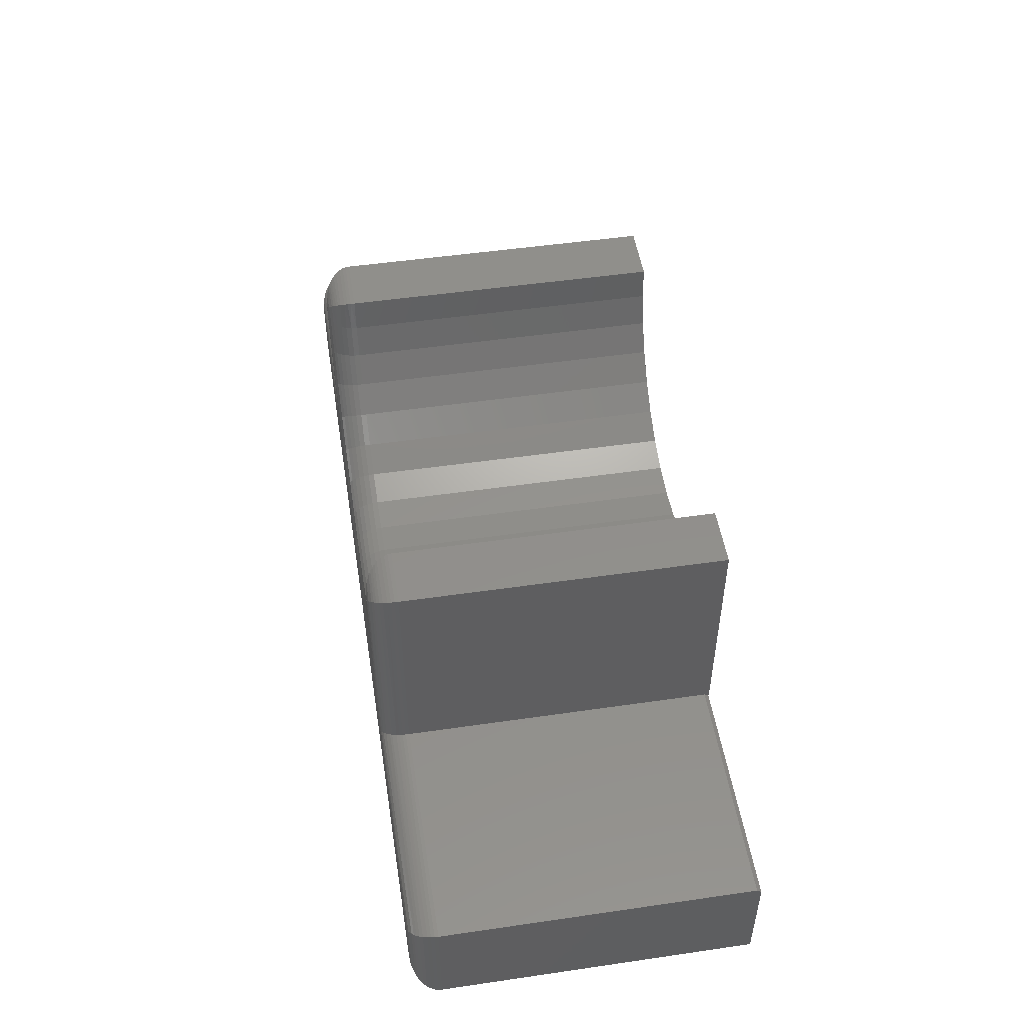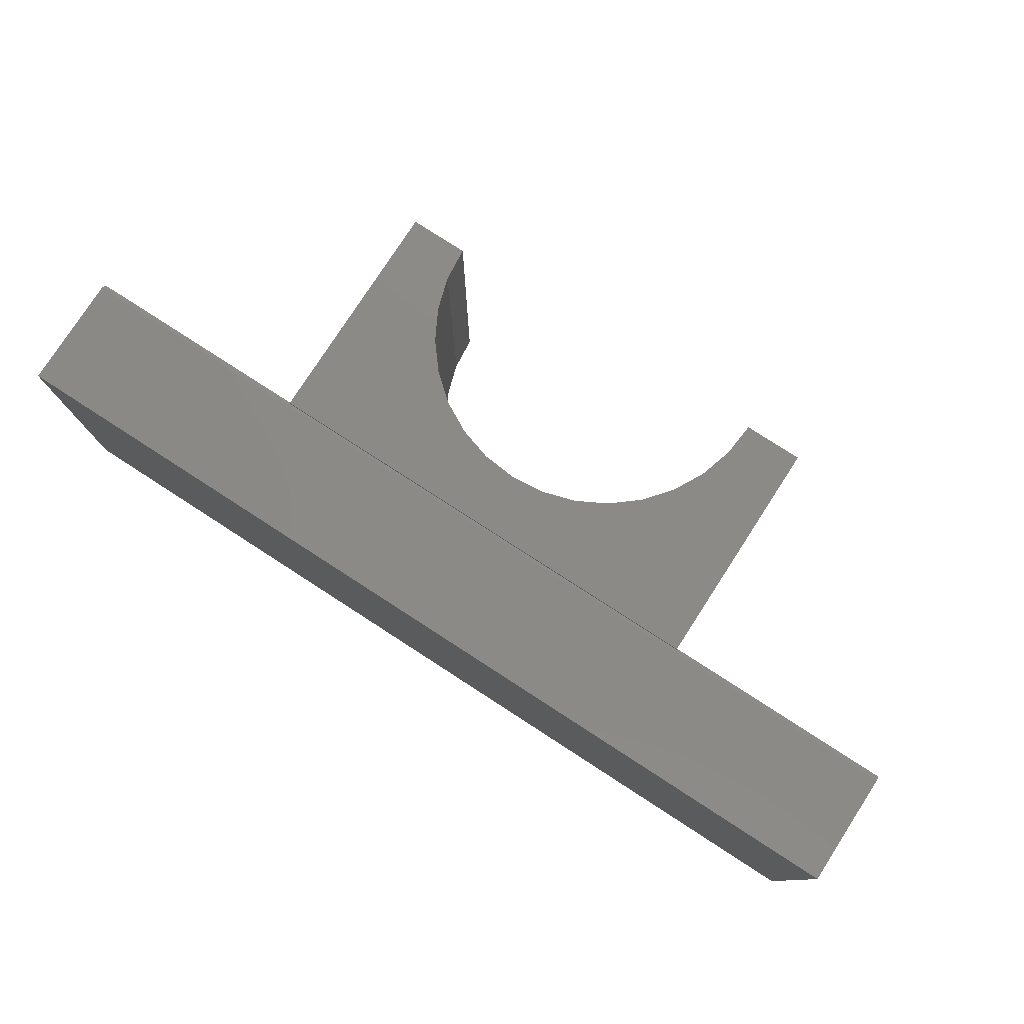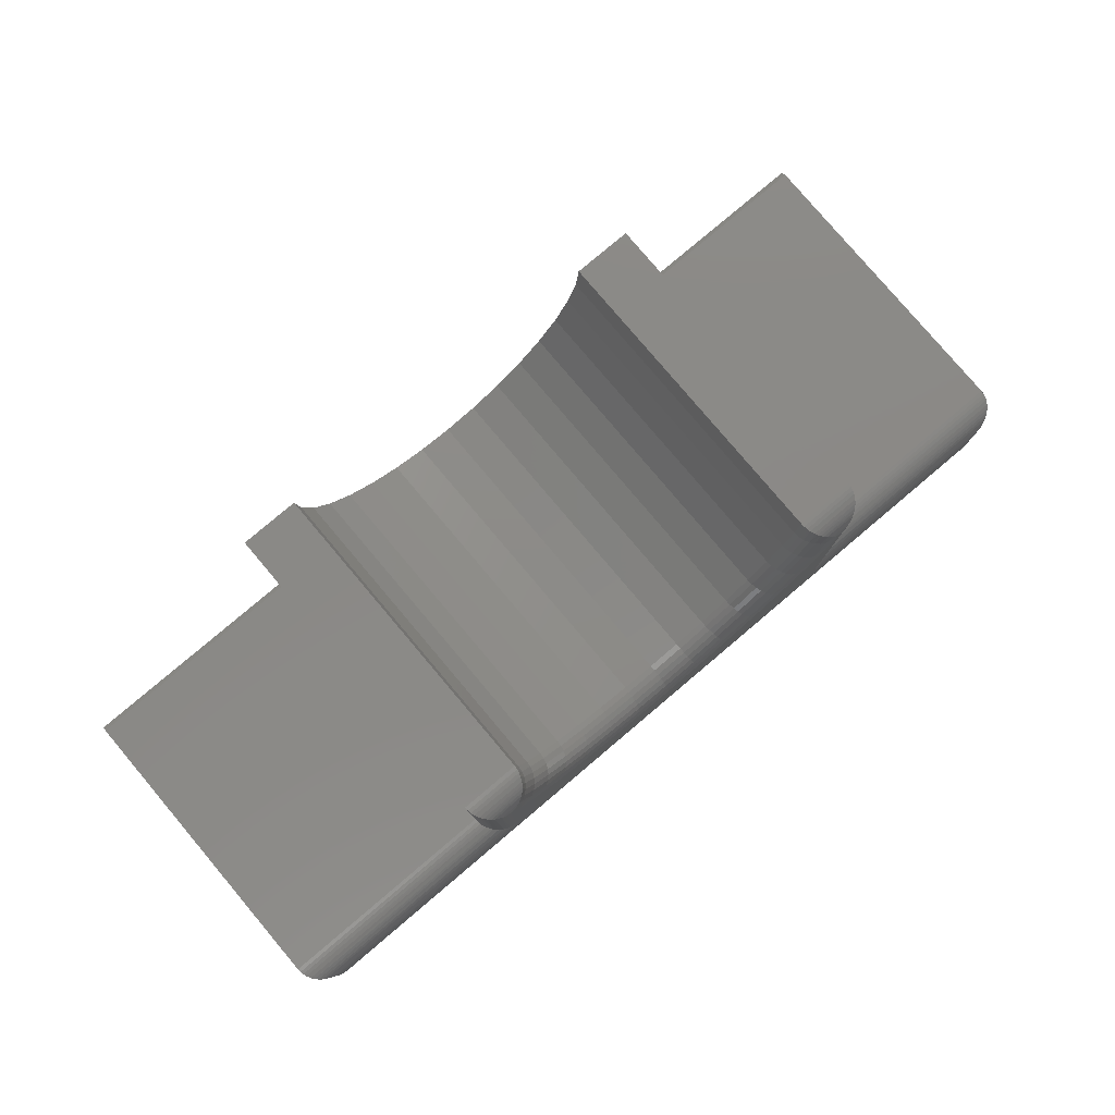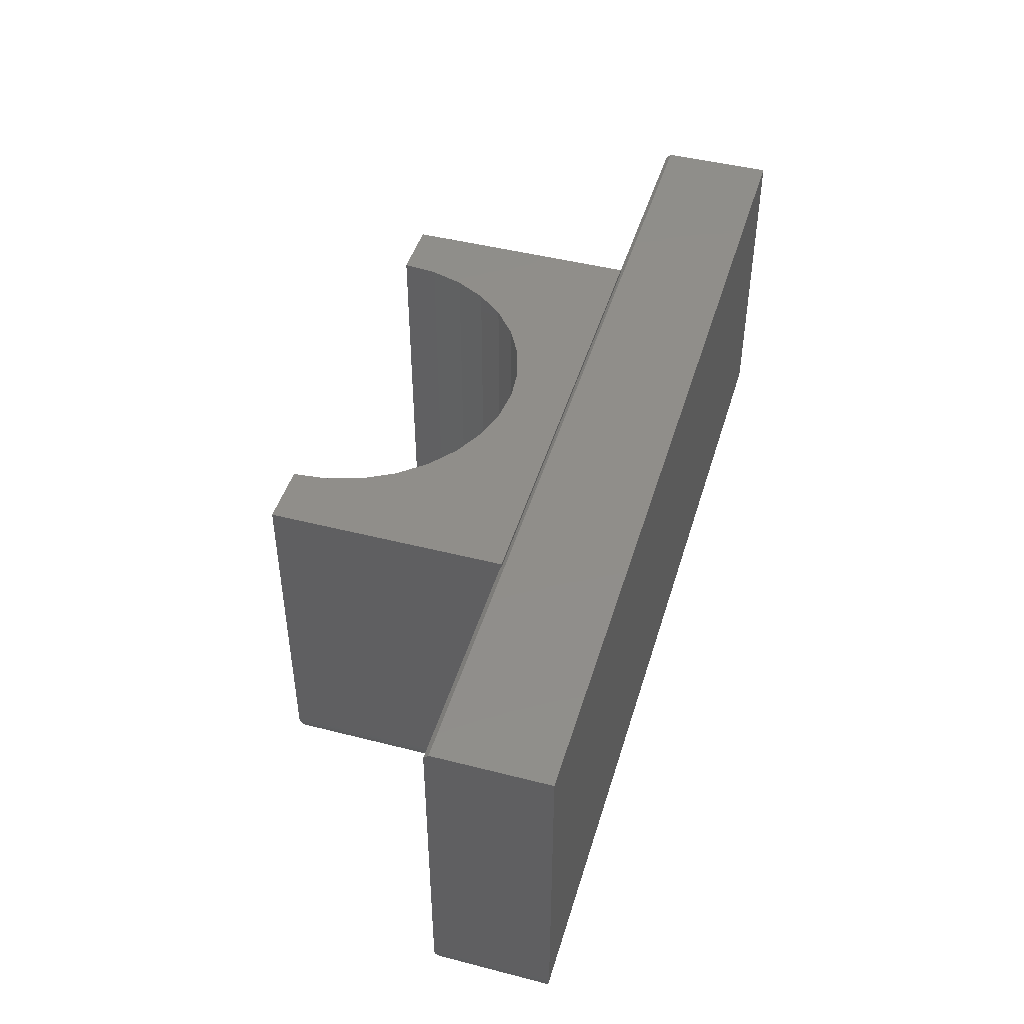
<metadata>
{"format":"stl","ext":"stl","renderer":"f3d","projection":"perspective","resolution":1024,"background":"white","views":[{"elev":50.7,"azim":81.0,"up":"+Z"},{"elev":78.3,"azim":-147.1,"up":"+Y"},{"elev":80.0,"azim":-40.2,"up":"+Z"},{"elev":45.7,"azim":106.4,"up":"+Y"}]}
</metadata>
<code>
# stl→obj: 270 verts, 536 faces
v 0.3281 -0.5625 0.0625
v 0.3391 -0.5612 -0.2995
v 0.3354 -0.5619 0.06983
v 0.3281 -0.5625 -0.3105
v 0.3747 -0.5211 -0.264
v 0.3736 -0.5271 0.1079
v 0.3737 -0.5266 -0.2649
v 0.3718 -0.5326 0.1062
v 0.3721 -0.5318 -0.2665
v 0.37 -0.5368 -0.2687
v 0.3685 -0.5394 0.1029
v 0.365 -0.5445 0.09941
v 0.3656 -0.5437 -0.273
v 0.3628 -0.5471 -0.2758
v 0.3611 -0.549 0.09546
v 0.3568 -0.5527 0.09117
v 0.3566 -0.5528 -0.282
v 0.3522 -0.5558 0.08662
v 0.3499 -0.5571 -0.2888
v 0.3427 -0.5602 0.07706
v 0.3446 -0.5595 -0.2941
v 0.375 -0.5156 -0.2637
v 0.375 -0.5156 0.1094
v 0.3746 -0.5216 0.109
v 0.7031 -0.5625 -0.3105
v 0.7105 -0.5619 -0.4136
v 0.7105 -0.5619 -0.3032
v 0.7031 -0.5625 -0.4062
v 0.7496 -0.5216 -0.4527
v 0.7486 -0.5271 -0.2651
v 0.7486 -0.5271 -0.4517
v 0.7468 -0.5326 -0.2668
v 0.7468 -0.5326 -0.45
v 0.7435 -0.5394 -0.2701
v 0.7435 -0.5394 -0.4466
v 0.74 -0.5445 -0.2736
v 0.74 -0.5445 -0.4432
v 0.7361 -0.549 -0.2776
v 0.7361 -0.549 -0.4392
v 0.7318 -0.5527 -0.2819
v 0.7318 -0.5527 -0.4349
v 0.7272 -0.5558 -0.2864
v 0.7272 -0.5558 -0.4304
v 0.7177 -0.5602 -0.296
v 0.7177 -0.5602 -0.4208
v 0.75 -0.5156 -0.4531
v 0.75 -0.5156 -0.2637
v 0.7496 -0.5216 -0.264
v 0.3238 -0.5625 0.0625
v 0.3091 -0.5625 0.002115
v -0.3281 -0.5625 0.0625
v -0.3091 -0.5625 0.002115
v -0.3238 -0.5625 0.0625
v 0.2832 -0.5625 -0.0544
v 0.2471 -0.5625 -0.105
v 0.2021 -0.5625 -0.1479
v 0.1498 -0.5625 -0.1814
v 0.0921 -0.5625 -0.2045
v 0.03108 -0.5625 -0.2163
v -0.03108 -0.5625 -0.2163
v -0.3281 -0.5625 -0.3105
v -0.7031 -0.5625 -0.4062
v -0.7031 -0.5625 -0.3105
v -0.0921 -0.5625 -0.2045
v -0.1498 -0.5625 -0.1814
v -0.2021 -0.5625 -0.1479
v -0.2471 -0.5625 -0.105
v -0.2832 -0.5625 -0.0544
v 0.75 -0.007812 -0.2637
v 0.375 -0.007812 -0.2637
v 0.375 -0.005839 -0.2656
v 0.375 4.163e-17 -0.2656
v 0.375 6.245e-17 0.1094
v -0.3391 -0.5612 -0.2995
v -0.7105 -0.5619 -0.3032
v -0.3747 -0.5211 -0.264
v -0.7486 -0.5271 -0.2651
v -0.3737 -0.5266 -0.2649
v -0.7468 -0.5326 -0.2668
v -0.3721 -0.5318 -0.2665
v -0.37 -0.5368 -0.2687
v -0.7435 -0.5394 -0.2701
v -0.74 -0.5445 -0.2736
v -0.3656 -0.5437 -0.273
v -0.3628 -0.5471 -0.2758
v -0.7361 -0.549 -0.2776
v -0.7318 -0.5527 -0.2819
v -0.3566 -0.5528 -0.282
v -0.7272 -0.5558 -0.2864
v -0.3499 -0.5571 -0.2888
v -0.7177 -0.5602 -0.296
v -0.3446 -0.5595 -0.2941
v -0.375 -0.5156 -0.2637
v -0.75 -0.5156 -0.2637
v -0.7496 -0.5216 -0.264
v -0.3354 -0.5619 0.06983
v -0.3746 -0.5216 0.109
v -0.3736 -0.5271 0.1079
v -0.3718 -0.5326 0.1062
v -0.3685 -0.5394 0.1029
v -0.365 -0.5445 0.09941
v -0.3611 -0.549 0.09546
v -0.3568 -0.5527 0.09117
v -0.3522 -0.5558 0.08662
v -0.3427 -0.5602 0.07706
v -0.375 -0.5156 0.1094
v 0.75 1.665e-16 -0.4531
v 0.75 1.766e-16 -0.2715
v 0.3174 -0.5619 0.0698
v 0.2818 -0.5274 0.1079
v 0.2835 -0.5329 0.1061
v 0.2868 -0.5397 0.1027
v 0.2896 -0.5439 0.0999
v 0.2926 -0.5476 0.09675
v 0.2966 -0.5516 0.09256
v 0.3008 -0.5549 0.08805
v 0.309 -0.5594 0.0792
v 0.2803 -0.5156 0.1094
v 0.2807 -0.5218 0.109
v 0.2803 5.719e-17 0.1094
v -0.7105 -0.5619 -0.4136
v -0.7496 -0.5216 -0.4527
v -0.7486 -0.5271 -0.4517
v -0.7468 -0.5326 -0.45
v -0.7435 -0.5394 -0.4466
v -0.74 -0.5445 -0.4432
v -0.7361 -0.549 -0.4392
v -0.7318 -0.5527 -0.4349
v -0.7272 -0.5558 -0.4304
v -0.7177 -0.5602 -0.4208
v -0.75 -0.5156 -0.4531
v -4.568e-17 3.995e-17 -0.1709
v 0.05468 -0.5156 -0.1655
v 0.05468 4.329e-17 -0.1655
v 0.1073 -0.5156 -0.1496
v 0.1073 4.709e-17 -0.1496
v 0.1557 -0.5156 -0.1237
v 0.1557 5.122e-17 -0.1237
v 0.1982 -0.5156 -0.0888
v 0.1982 5.551e-17 -0.0888
v 0.233 -0.5156 -0.04633
v 0.233 5.98e-17 -0.04633
v 0.2589 -0.5156 0.002123
v 0.2589 6.393e-17 0.002123
v 0.2749 -0.5156 0.0547
v 0.2749 6.773e-17 0.0547
v 2.319e-16 -0.5156 -0.1709
v -0.05468 3.722e-17 -0.1655
v -0.05468 -0.5156 -0.1655
v -0.1073 3.518e-17 -0.1496
v -0.1073 -0.5156 -0.1496
v -0.1557 3.393e-17 -0.1237
v -0.1557 -0.5156 -0.1237
v -0.1982 3.351e-17 -0.0888
v -0.1982 -0.5156 -0.0888
v -0.233 3.393e-17 -0.04633
v -0.233 -0.5156 -0.04633
v -0.2589 3.518e-17 0.002123
v -0.2589 -0.5156 0.002123
v -0.2749 3.722e-17 0.0547
v -0.2749 -0.5156 0.0547
v -0.2803 3.995e-17 0.1094
v -0.2803 -0.5156 0.1094
v -0.3174 -0.5619 0.0698
v -0.2807 -0.5218 0.109
v -0.2818 -0.5274 0.1079
v -0.2835 -0.5329 0.1061
v -0.2868 -0.5397 0.1027
v -0.2896 -0.5439 0.0999
v -0.2926 -0.5476 0.09675
v -0.2966 -0.5516 0.09256
v -0.3008 -0.5549 0.08805
v -0.309 -0.5594 0.0792
v -0.375 2.082e-17 0.1094
v -0.3033 -0.5589 0.04905
v 0.3033 -0.5589 0.04905
v -0.2857 -0.5589 -0.008951
v -0.2571 -0.5589 -0.06241
v -0.2186 -0.5589 -0.1093
v -0.1718 -0.5589 -0.1477
v -0.1183 -0.5589 -0.1763
v -0.06032 -0.5589 -0.1939
v -3.192e-16 -0.5589 -0.1998
v 0.06032 -0.5589 -0.1939
v 0.1183 -0.5589 -0.1763
v 0.1718 -0.5589 -0.1477
v 0.2186 -0.5589 -0.1093
v 0.2571 -0.5589 -0.06241
v 0.2857 -0.5589 -0.008951
v 0.2758 -0.5248 0.05452
v 0.2784 -0.5336 0.054
v 0.2883 -0.5488 0.05202
v 0.2953 -0.5546 0.05063
v -0.2758 -0.5248 0.05452
v -0.2784 -0.5336 0.054
v -0.2826 -0.5417 0.05316
v -0.2883 -0.5488 0.05202
v -0.2953 -0.5546 0.05063
v 0.2826 -0.5417 0.05316
v -0.2598 -0.5248 0.001778
v -0.2622 -0.5336 0.0007575
v -0.2662 -0.5417 -0.0009002
v -0.2716 -0.5488 -0.003131
v -0.2782 -0.5546 -0.005849
v -0.2338 -0.5248 -0.04683
v -0.236 -0.5336 -0.04831
v -0.2396 -0.5417 -0.05072
v -0.2444 -0.5488 -0.05396
v -0.2504 -0.5546 -0.0579
v -0.1988 -0.5248 -0.08944
v -0.2007 -0.5336 -0.09132
v -0.2038 -0.5417 -0.09439
v -0.2079 -0.5488 -0.09851
v -0.2129 -0.5546 -0.1035
v -0.1562 -0.5248 -0.1244
v -0.1577 -0.5336 -0.1266
v -0.1601 -0.5417 -0.1302
v -0.1633 -0.5488 -0.1351
v -0.1673 -0.5546 -0.141
v -0.1076 -0.5248 -0.1504
v -0.1086 -0.5336 -0.1529
v -0.1103 -0.5417 -0.1569
v -0.1125 -0.5488 -0.1622
v -0.1152 -0.5546 -0.1688
v -0.05485 -0.5248 -0.1664
v -0.05537 -0.5336 -0.169
v -0.05622 -0.5417 -0.1733
v -0.05736 -0.5488 -0.179
v -0.05874 -0.5546 -0.1859
v -2.776e-16 -0.5248 -0.1718
v -2.914e-16 -0.5336 -0.1745
v -2.776e-16 -0.5417 -0.1788
v -3.053e-16 -0.5488 -0.1846
v -3.053e-16 -0.5546 -0.1917
v 0.05485 -0.5248 -0.1664
v 0.05537 -0.5336 -0.169
v 0.05622 -0.5417 -0.1733
v 0.05736 -0.5488 -0.179
v 0.05874 -0.5546 -0.1859
v 0.1076 -0.5248 -0.1504
v 0.1086 -0.5336 -0.1529
v 0.1103 -0.5417 -0.1569
v 0.1125 -0.5488 -0.1622
v 0.1152 -0.5546 -0.1688
v 0.1562 -0.5248 -0.1244
v 0.1577 -0.5336 -0.1266
v 0.1601 -0.5417 -0.1302
v 0.1633 -0.5488 -0.1351
v 0.1673 -0.5546 -0.141
v 0.1988 -0.5248 -0.08944
v 0.2007 -0.5336 -0.09132
v 0.2038 -0.5417 -0.09439
v 0.2079 -0.5488 -0.09851
v 0.2129 -0.5546 -0.1035
v 0.2338 -0.5248 -0.04683
v 0.236 -0.5336 -0.04831
v 0.2396 -0.5417 -0.05072
v 0.2444 -0.5488 -0.05396
v 0.2504 -0.5546 -0.0579
v 0.2598 -0.5248 0.001778
v 0.2622 -0.5336 0.0007575
v 0.2662 -0.5417 -0.0009002
v 0.2716 -0.5488 -0.003131
v 0.2782 -0.5546 -0.005849
v -0.375 1.275e-33 -0.2656
v -0.375 -0.005839 -0.2656
v -0.375 -0.007812 -0.2637
v -0.75 -0.007812 -0.2637
v -0.75 0 -0.4531
v -0.75 1.008e-17 -0.2715
f 1 2 3
f 1 4 2
f 5 6 7
f 7 6 8
f 7 8 9
f 10 9 8
f 8 11 10
f 10 11 12
f 10 12 13
f 14 13 12
f 12 15 14
f 14 15 16
f 14 16 17
f 17 16 18
f 17 18 19
f 19 18 20
f 20 21 19
f 2 21 20
f 20 3 2
f 22 23 5
f 5 23 24
f 5 24 6
f 25 26 27
f 25 28 26
f 29 30 31
f 31 30 32
f 31 32 33
f 33 32 34
f 33 34 35
f 35 34 36
f 35 36 37
f 37 36 38
f 37 38 39
f 39 38 40
f 39 40 41
f 41 40 42
f 41 42 43
f 43 42 44
f 43 44 45
f 45 44 27
f 45 27 26
f 46 47 29
f 29 47 48
f 29 48 30
f 1 49 50
f 51 52 53
f 4 1 50
f 4 50 54
f 4 54 55
f 4 55 56
f 4 56 57
f 4 57 58
f 4 58 59
f 4 59 60
f 4 60 61
f 62 28 25
f 62 25 4
f 62 4 61
f 62 61 63
f 61 60 64
f 61 64 65
f 61 65 66
f 61 66 67
f 61 67 68
f 61 68 52
f 61 52 51
f 47 69 22
f 22 69 70
f 70 71 72
f 70 72 73
f 70 73 23
f 70 23 22
f 63 74 75
f 63 61 74
f 76 77 78
f 78 77 79
f 78 79 80
f 81 80 79
f 79 82 81
f 81 82 83
f 81 83 84
f 85 84 83
f 83 86 85
f 85 86 87
f 85 87 88
f 88 87 89
f 88 89 90
f 90 89 91
f 91 92 90
f 74 92 91
f 91 75 74
f 93 94 76
f 76 94 95
f 76 95 77
f 61 96 74
f 61 51 96
f 97 78 98
f 98 78 80
f 98 80 99
f 99 80 81
f 99 81 100
f 100 81 84
f 100 84 101
f 101 84 85
f 101 85 102
f 102 85 88
f 102 88 103
f 104 103 88
f 88 90 104
f 105 104 90
f 105 90 92
f 105 92 74
f 105 74 96
f 106 93 97
f 97 93 76
f 97 76 78
f 47 46 69
f 69 46 107
f 69 107 108
f 4 27 2
f 4 25 27
f 2 27 44
f 2 44 21
f 19 21 44
f 44 42 19
f 17 19 42
f 17 42 40
f 17 40 38
f 17 38 14
f 14 38 36
f 14 36 13
f 13 36 34
f 13 34 10
f 10 34 32
f 10 32 9
f 9 32 30
f 9 30 7
f 7 30 48
f 47 22 48
f 48 22 5
f 48 5 7
f 49 3 109
f 49 1 3
f 24 110 6
f 6 110 111
f 6 111 8
f 8 111 112
f 8 112 11
f 11 112 113
f 11 113 12
f 12 113 114
f 12 114 15
f 15 114 115
f 15 115 16
f 16 115 116
f 16 116 18
f 18 116 117
f 18 117 20
f 20 117 109
f 20 109 3
f 23 118 24
f 24 118 119
f 24 119 110
f 73 120 23
f 23 120 118
f 28 121 26
f 28 62 121
f 122 31 123
f 123 31 33
f 123 33 124
f 124 33 35
f 124 35 125
f 125 35 37
f 125 37 126
f 126 37 39
f 126 39 127
f 127 39 41
f 127 41 128
f 128 41 43
f 128 43 129
f 129 43 45
f 129 45 130
f 130 45 26
f 130 26 121
f 131 46 122
f 122 46 29
f 122 29 31
f 132 133 134
f 134 133 135
f 134 135 136
f 136 135 137
f 136 137 138
f 138 137 139
f 138 139 140
f 140 139 141
f 140 141 142
f 142 141 143
f 142 143 144
f 144 143 145
f 144 145 146
f 146 145 118
f 146 118 120
f 133 132 147
f 147 132 148
f 147 148 149
f 149 148 150
f 149 150 151
f 151 150 152
f 151 152 153
f 153 152 154
f 153 154 155
f 155 154 156
f 155 156 157
f 157 156 158
f 157 158 159
f 159 158 160
f 159 160 161
f 161 160 162
f 161 162 163
f 51 164 96
f 51 53 164
f 165 98 166
f 166 98 99
f 166 99 167
f 167 99 100
f 167 100 168
f 168 100 101
f 168 101 169
f 170 169 101
f 101 102 170
f 171 170 102
f 102 103 171
f 172 171 103
f 103 104 172
f 173 172 104
f 104 105 173
f 173 105 96
f 173 96 164
f 163 106 165
f 165 106 97
f 165 97 98
f 162 174 163
f 163 174 106
f 53 175 164
f 53 52 175
f 49 176 50
f 49 109 176
f 68 177 52
f 67 178 68
f 66 179 67
f 65 180 66
f 64 181 65
f 60 182 64
f 59 183 60
f 58 184 59
f 57 185 58
f 56 186 57
f 55 187 56
f 54 188 55
f 50 189 54
f 118 145 119
f 145 190 119
f 190 110 119
f 110 190 191
f 110 191 111
f 112 111 191
f 115 114 192
f 192 193 115
f 115 193 116
f 116 193 176
f 116 176 117
f 176 109 117
f 163 165 161
f 161 165 194
f 166 194 165
f 194 166 167
f 194 167 195
f 195 167 168
f 195 168 196
f 196 168 169
f 196 169 170
f 196 170 197
f 197 170 171
f 197 171 172
f 197 172 198
f 175 198 172
f 172 173 175
f 175 173 164
f 199 192 114
f 199 114 113
f 199 113 112
f 199 112 191
f 159 161 200
f 200 161 194
f 200 194 201
f 201 194 195
f 201 195 202
f 202 195 196
f 202 196 203
f 203 196 197
f 203 197 204
f 204 197 198
f 204 198 177
f 177 198 175
f 177 175 52
f 157 159 205
f 205 159 200
f 205 200 206
f 206 200 201
f 206 201 207
f 207 201 202
f 207 202 208
f 208 202 203
f 208 203 209
f 209 203 204
f 209 204 178
f 178 204 177
f 178 177 68
f 155 157 210
f 210 157 205
f 210 205 211
f 211 205 206
f 211 206 212
f 212 206 207
f 212 207 213
f 213 207 208
f 213 208 214
f 214 208 209
f 214 209 179
f 179 209 178
f 179 178 67
f 153 155 215
f 215 155 210
f 215 210 216
f 216 210 211
f 216 211 217
f 217 211 212
f 217 212 218
f 218 212 213
f 218 213 219
f 219 213 214
f 219 214 180
f 180 214 179
f 180 179 66
f 151 153 220
f 220 153 215
f 220 215 221
f 221 215 216
f 221 216 222
f 222 216 217
f 222 217 223
f 223 217 218
f 223 218 224
f 224 218 219
f 224 219 181
f 181 219 180
f 181 180 65
f 149 151 225
f 225 151 220
f 225 220 226
f 226 220 221
f 226 221 227
f 227 221 222
f 227 222 228
f 228 222 223
f 228 223 229
f 229 223 224
f 229 224 182
f 182 224 181
f 182 181 64
f 147 149 230
f 230 149 225
f 230 225 231
f 231 225 226
f 231 226 232
f 232 226 227
f 232 227 233
f 233 227 228
f 233 228 234
f 234 228 229
f 234 229 183
f 183 229 182
f 183 182 60
f 133 147 235
f 235 147 230
f 235 230 236
f 236 230 231
f 236 231 237
f 237 231 232
f 237 232 238
f 238 232 233
f 238 233 239
f 239 233 234
f 239 234 184
f 184 234 183
f 184 183 59
f 135 133 240
f 240 133 235
f 240 235 241
f 241 235 236
f 241 236 242
f 242 236 237
f 242 237 243
f 243 237 238
f 243 238 244
f 244 238 239
f 244 239 185
f 185 239 184
f 185 184 58
f 137 135 245
f 245 135 240
f 245 240 246
f 246 240 241
f 246 241 247
f 247 241 242
f 247 242 248
f 248 242 243
f 248 243 249
f 249 243 244
f 249 244 186
f 186 244 185
f 186 185 57
f 139 137 250
f 250 137 245
f 250 245 251
f 251 245 246
f 251 246 252
f 252 246 247
f 252 247 253
f 253 247 248
f 253 248 254
f 254 248 249
f 254 249 187
f 187 249 186
f 187 186 56
f 141 139 255
f 255 139 250
f 255 250 256
f 256 250 251
f 256 251 257
f 257 251 252
f 257 252 258
f 258 252 253
f 258 253 259
f 259 253 254
f 259 254 188
f 188 254 187
f 188 187 55
f 143 141 260
f 260 141 255
f 260 255 261
f 261 255 256
f 261 256 262
f 262 256 257
f 262 257 263
f 263 257 258
f 263 258 264
f 264 258 259
f 264 259 189
f 189 259 188
f 189 188 54
f 145 143 190
f 190 143 260
f 190 260 191
f 191 260 261
f 191 261 199
f 199 261 262
f 199 262 192
f 192 262 263
f 192 263 193
f 193 263 264
f 193 264 176
f 176 264 189
f 176 189 50
f 174 265 266
f 174 266 267
f 174 267 93
f 174 93 106
f 93 267 94
f 94 267 268
f 62 75 121
f 62 63 75
f 95 123 77
f 77 123 124
f 77 124 79
f 79 124 125
f 79 125 82
f 82 125 126
f 82 126 83
f 83 126 127
f 83 127 86
f 86 127 128
f 86 128 87
f 87 128 129
f 87 129 89
f 89 129 130
f 89 130 91
f 91 130 121
f 91 121 75
f 94 131 95
f 95 131 122
f 95 122 123
f 131 94 269
f 269 94 268
f 269 268 270
f 131 269 46
f 46 269 107
f 265 72 266
f 266 72 71
f 72 265 132
f 72 132 134
f 72 134 136
f 72 136 138
f 72 138 140
f 72 140 142
f 72 142 144
f 72 144 146
f 72 146 120
f 72 120 73
f 265 174 162
f 265 162 160
f 265 160 158
f 265 158 156
f 265 156 154
f 265 154 152
f 265 152 150
f 265 150 148
f 265 148 132
f 69 71 70
f 69 108 71
f 270 268 267
f 270 267 266
f 270 266 71
f 270 71 108
f 269 270 107
f 107 270 108

</code>
